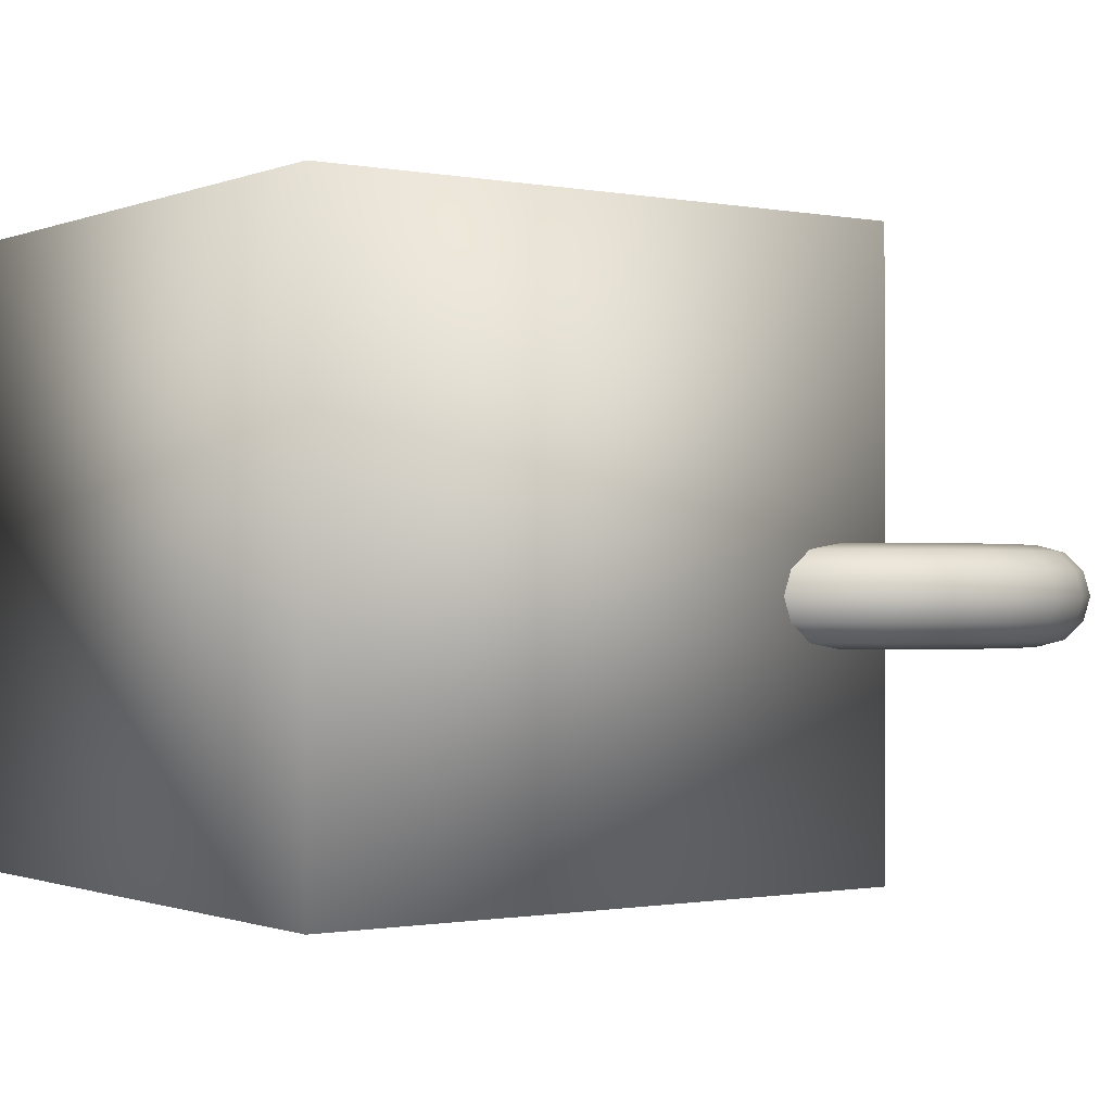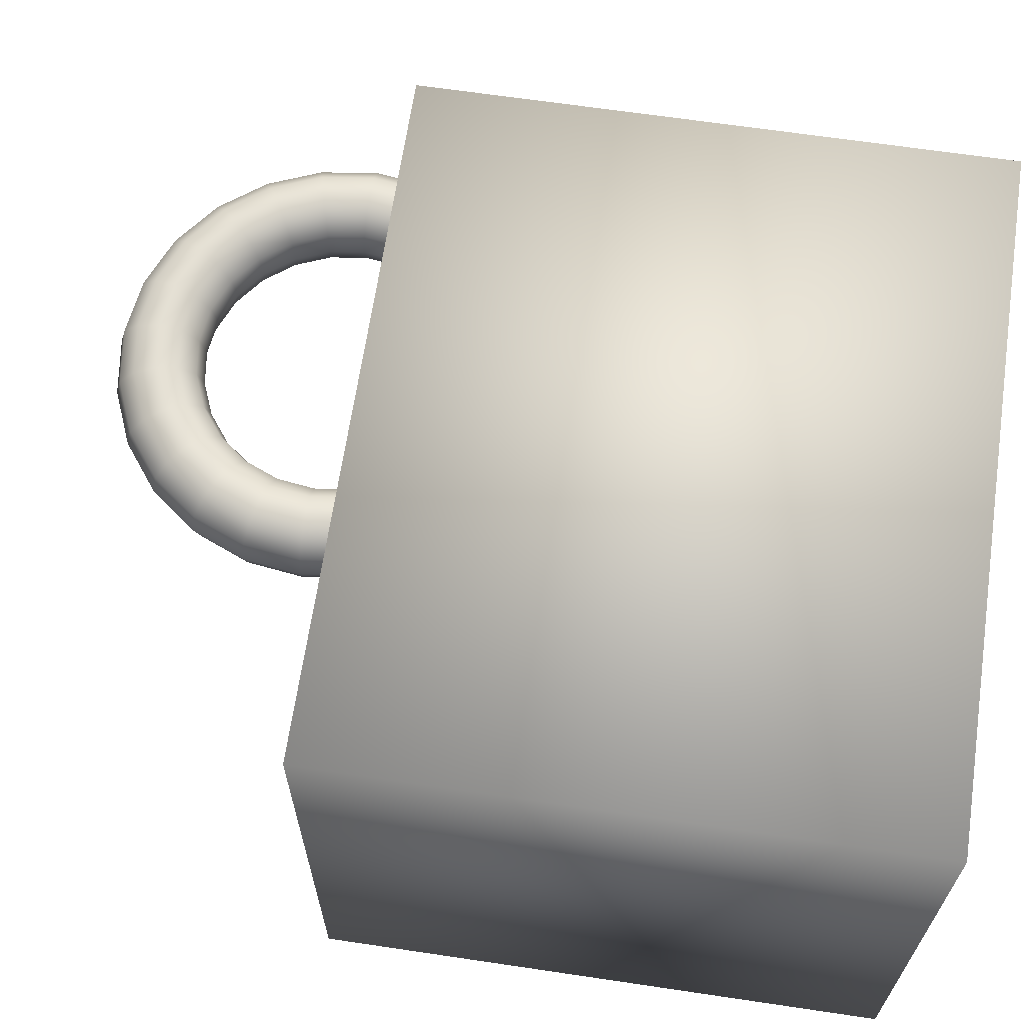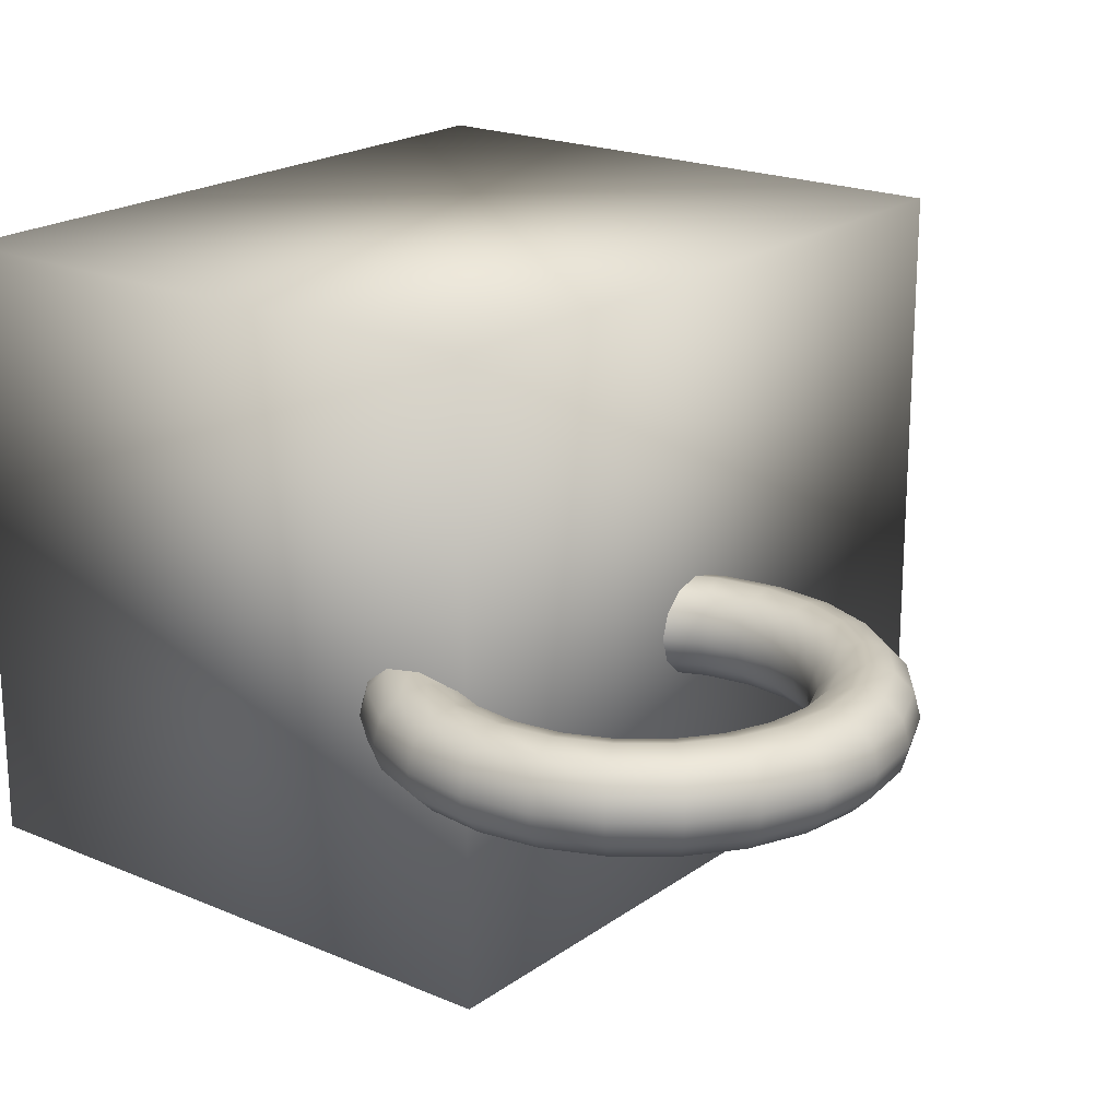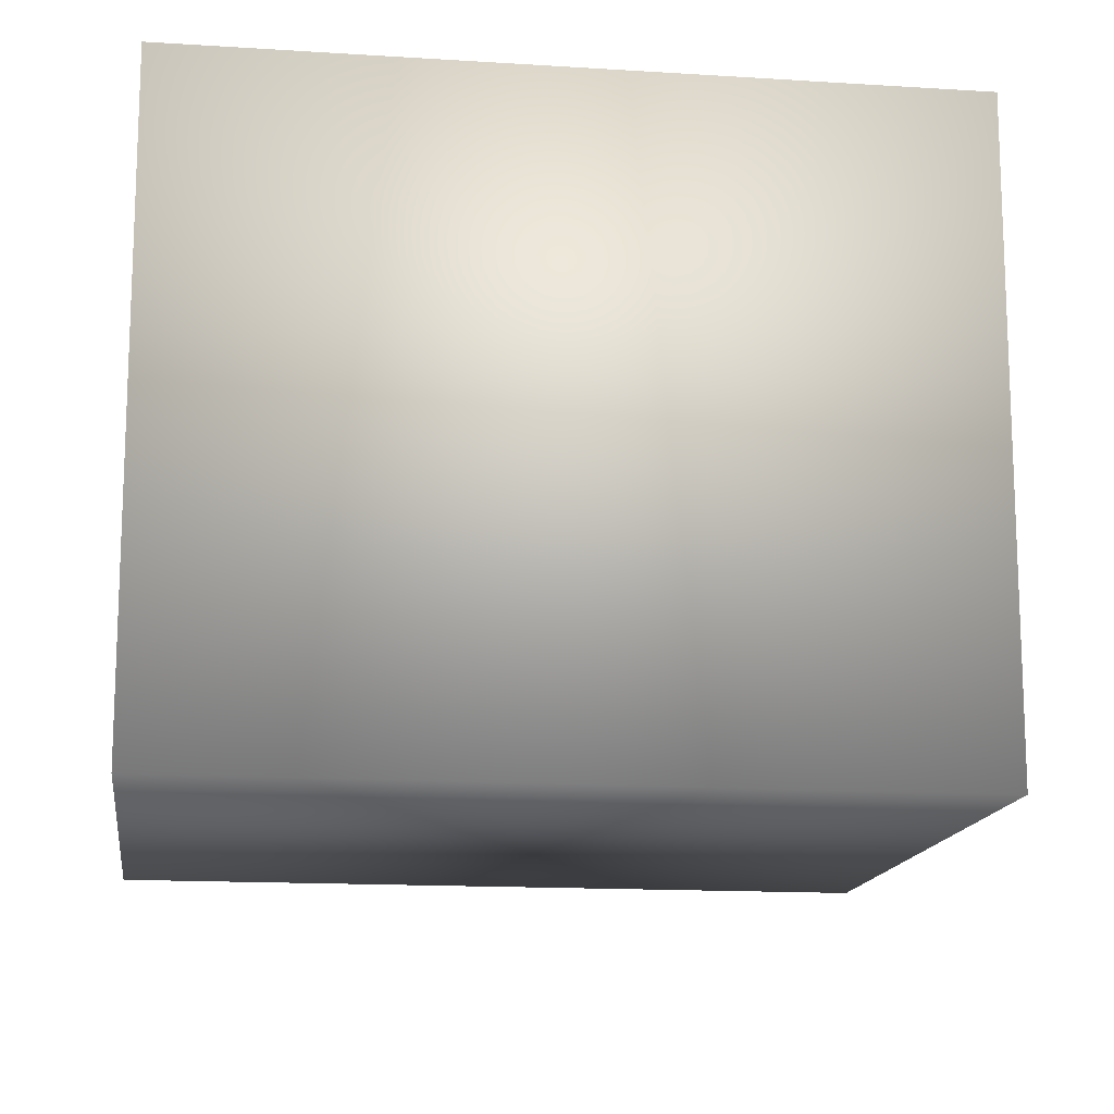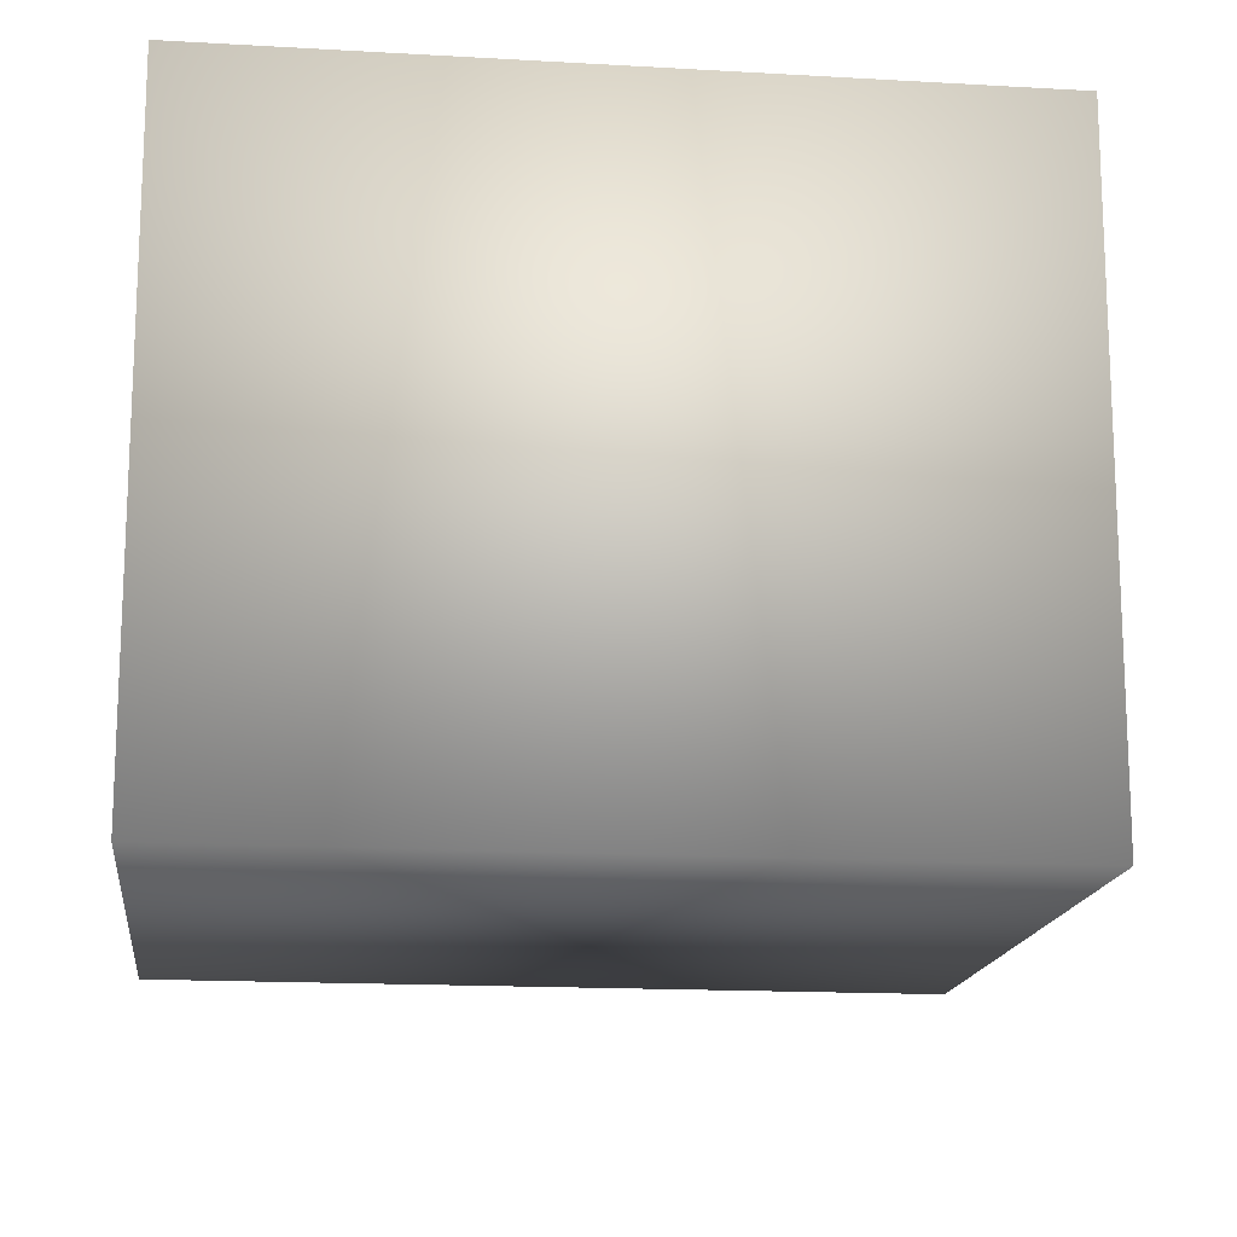
<metadata>
{"format":"obj","ext":"obj","renderer":"f3d","projection":"perspective","resolution":1024,"background":"white","views":[{"elev":-0.8,"azim":54.8,"up":"+Z"},{"elev":65.8,"azim":-81.5,"up":"+Z"},{"elev":20.3,"azim":128.0,"up":"+Z"},{"elev":-14.5,"azim":-7.9,"up":"+Z"},{"elev":-15.8,"azim":-6.9,"up":"+Z"}]}
</metadata>
<code>
v  -23.05 -20.17 -0
v  -23.05 17.29 0
v  21.61 17.29 0
v  21.61 -20.17 -0
v  -23.05 -20.17 37.45
v  21.61 -20.17 37.45
v  21.61 17.29 37.45
v  -23.05 17.29 37.45
o Box001
g Box001
f 1 2 3 4
f 5 6 7 8
f 1 4 6 5
f 4 3 7 6
f 3 2 8 7
f 2 1 5 8
v  12 36.91 16.31
v  12 36.51 17.8
v  15.86 36 17.8
v  15.96 36.39 16.31
v  12 35.42 18.9
v  15.57 34.95 18.9
v  12 33.93 19.29
v  15.19 33.51 19.29
v  12 32.44 18.9
v  14.8 32.07 18.9
v  12 31.35 17.8
v  14.52 31.02 17.8
v  12 30.95 16.31
v  14.42 30.63 16.31
v  12 31.35 14.82
v  14.52 31.02 14.82
v  12 32.44 13.73
v  14.8 32.07 13.73
v  12 33.93 13.33
v  15.19 33.51 13.33
v  12 35.42 13.73
v  15.57 34.95 13.73
v  12 36.51 14.82
v  15.86 36 14.82
v  19.45 34.51 17.8
v  19.65 34.86 16.31
v  18.9 33.57 18.9
v  18.16 32.28 19.29
v  17.41 30.99 18.9
v  16.87 30.05 17.8
v  16.67 29.7 16.31
v  16.87 30.05 14.82
v  17.41 30.99 13.73
v  18.16 32.28 13.33
v  18.9 33.57 13.73
v  19.45 34.51 14.82
v  22.53 32.15 17.8
v  22.81 32.43 16.31
v  21.76 31.38 18.9
v  20.7 30.32 19.29
v  19.65 29.27 18.9
v  18.88 28.5 17.8
v  18.6 28.22 16.31
v  18.88 28.5 14.82
v  19.65 29.27 13.73
v  20.7 30.32 13.33
v  21.76 31.38 13.73
v  22.53 32.15 14.82
v  24.89 29.07 17.8
v  25.24 29.27 16.31
v  23.95 28.52 18.9
v  22.66 27.78 19.29
v  21.37 27.03 18.9
v  20.43 26.49 17.8
v  20.08 26.29 16.31
v  20.43 26.49 14.82
v  21.37 27.03 13.73
v  22.66 27.78 13.33
v  23.95 28.52 13.73
v  24.89 29.07 14.82
v  26.38 25.48 17.8
v  26.77 25.58 16.31
v  25.33 25.19 18.9
v  23.89 24.81 19.29
v  22.45 24.42 18.9
v  21.4 24.14 17.8
v  21.01 24.04 16.31
v  21.4 24.14 14.82
v  22.45 24.42 13.73
v  23.89 24.81 13.33
v  25.33 25.19 13.73
v  26.38 25.48 14.82
v  26.89 21.62 17.8
v  27.29 21.62 16.31
v  25.8 21.62 18.9
v  24.31 21.62 19.29
v  22.82 21.62 18.9
v  21.73 21.62 17.8
v  21.33 21.62 16.31
v  21.73 21.62 14.82
v  22.82 21.62 13.73
v  24.31 21.62 13.33
v  25.8 21.62 13.73
v  26.89 21.62 14.82
v  26.38 17.77 17.8
v  26.77 17.67 16.31
v  25.33 18.05 18.9
v  23.89 18.44 19.29
v  22.45 18.83 18.9
v  21.4 19.11 17.8
v  21.01 19.21 16.31
v  21.4 19.11 14.82
v  22.45 18.83 13.73
v  23.89 18.44 13.33
v  25.33 18.05 13.73
v  26.38 17.77 14.82
v  24.89 14.18 17.8
v  25.24 13.98 16.31
v  23.95 14.73 18.9
v  22.66 15.47 19.29
v  21.37 16.22 18.9
v  20.43 16.76 17.8
v  20.08 16.96 16.31
v  20.43 16.76 14.82
v  21.37 16.22 13.73
v  22.66 15.47 13.33
v  23.95 14.73 13.73
v  24.89 14.18 14.82
v  22.53 11.1 17.8
v  22.81 10.82 16.31
v  21.76 11.87 18.9
v  20.7 12.92 19.29
v  19.65 13.98 18.9
v  18.88 14.75 17.8
v  18.6 15.03 16.31
v  18.88 14.75 14.82
v  19.65 13.98 13.73
v  20.7 12.92 13.33
v  21.76 11.87 13.73
v  22.53 11.1 14.82
v  19.45 8.735 17.8
v  19.65 8.389 16.31
v  18.9 9.679 18.9
v  18.16 10.97 19.29
v  17.41 12.26 18.9
v  16.87 13.2 17.8
v  16.67 13.55 16.31
v  16.87 13.2 14.82
v  17.41 12.26 13.73
v  18.16 10.97 13.33
v  18.9 9.679 13.73
v  19.45 8.735 14.82
v  15.86 7.248 17.8
v  15.96 6.862 16.31
v  15.57 8.301 18.9
v  15.19 9.741 19.29
v  14.8 11.18 18.9
v  14.52 12.23 17.8
v  14.42 12.62 16.31
v  14.52 12.23 14.82
v  14.8 11.18 13.73
v  15.19 9.741 13.33
v  15.57 8.301 13.73
v  15.86 7.248 14.82
v  12 6.741 17.8
v  12 6.341 16.31
v  12 7.831 18.9
v  12 9.321 19.29
v  12 10.81 18.9
v  12 11.9 17.8
v  12 12.3 16.31
v  12 11.9 14.82
v  12 10.81 13.73
v  12 9.321 13.33
v  12 7.831 13.73
v  12 6.741 14.82
v  8.152 7.248 17.8
v  8.049 6.862 16.31
v  8.435 8.301 18.9
v  8.82 9.741 19.29
v  9.206 11.18 18.9
v  9.488 12.23 17.8
v  9.592 12.62 16.31
v  9.488 12.23 14.82
v  9.206 11.18 13.73
v  8.82 9.741 13.33
v  8.435 8.301 13.73
v  8.152 7.248 14.82
v  4.563 8.735 17.8
v  4.363 8.389 16.31
v  5.108 9.679 18.9
v  5.853 10.97 19.29
v  6.598 12.26 18.9
v  7.143 13.2 17.8
v  7.343 13.55 16.31
v  7.143 13.2 14.82
v  6.598 12.26 13.73
v  5.853 10.97 13.33
v  5.108 9.679 13.73
v  4.563 8.735 14.82
v  1.48 11.1 17.8
v  1.198 10.82 16.31
v  2.251 11.87 18.9
v  3.305 12.92 19.29
v  4.358 13.98 18.9
v  5.13 14.75 17.8
v  5.412 15.03 16.31
v  5.13 14.75 14.82
v  4.358 13.98 13.73
v  3.305 12.92 13.33
v  2.251 11.87 13.73
v  1.48 11.1 14.82
v  -0.8853 14.18 17.8
v  -1.231 13.98 16.31
v  0.0593 14.73 18.9
v  1.35 15.47 19.29
v  2.64 16.22 18.9
v  3.584 16.76 17.8
v  3.93 16.96 16.31
v  3.584 16.76 14.82
v  2.64 16.22 13.73
v  1.35 15.47 13.33
v  0.0593 14.73 13.73
v  -0.8853 14.18 14.82
v  -2.372 17.77 17.8
v  -2.758 17.67 16.31
v  -1.319 18.05 18.9
v  0.1205 18.44 19.29
v  1.56 18.83 18.9
v  2.613 19.11 17.8
v  2.999 19.21 16.31
v  2.613 19.11 14.82
v  1.56 18.83 13.73
v  0.1205 18.44 13.33
v  -1.319 18.05 13.73
v  -2.372 17.77 14.82
v  -2.879 21.62 17.8
v  -3.279 21.62 16.31
v  -1.789 21.62 18.9
v  -0.2987 21.62 19.29
v  1.191 21.62 18.9
v  2.282 21.62 17.8
v  2.681 21.62 16.31
v  2.282 21.62 14.82
v  1.191 21.62 13.73
v  -0.2987 21.62 13.33
v  -1.789 21.62 13.73
v  -2.879 21.62 14.82
v  -2.372 25.48 17.8
v  -2.758 25.58 16.31
v  -1.319 25.19 18.9
v  0.1205 24.81 19.29
v  1.56 24.42 18.9
v  2.613 24.14 17.8
v  2.999 24.04 16.31
v  2.613 24.14 14.82
v  1.56 24.42 13.73
v  0.1205 24.81 13.33
v  -1.319 25.19 13.73
v  -2.372 25.48 14.82
v  -0.8853 29.07 17.8
v  -1.231 29.27 16.31
v  0.0593 28.52 18.9
v  1.35 27.78 19.29
v  2.64 27.03 18.9
v  3.584 26.49 17.8
v  3.93 26.29 16.31
v  3.584 26.49 14.82
v  2.64 27.03 13.73
v  1.35 27.78 13.33
v  0.0593 28.52 13.73
v  -0.8853 29.07 14.82
v  1.48 32.15 17.8
v  1.198 32.43 16.31
v  2.251 31.38 18.9
v  3.305 30.32 19.29
v  4.358 29.27 18.9
v  5.13 28.5 17.8
v  5.412 28.22 16.31
v  5.13 28.5 14.82
v  4.358 29.27 13.73
v  3.305 30.32 13.33
v  2.251 31.38 13.73
v  1.48 32.15 14.82
v  4.563 34.51 17.8
v  4.363 34.86 16.31
v  5.108 33.57 18.9
v  5.853 32.28 19.29
v  6.598 30.99 18.9
v  7.143 30.05 17.8
v  7.343 29.7 16.31
v  7.143 30.05 14.82
v  6.598 30.99 13.73
v  5.853 32.28 13.33
v  5.108 33.57 13.73
v  4.563 34.51 14.82
v  8.152 36 17.8
v  8.049 36.39 16.31
v  8.435 34.95 18.9
v  8.82 33.51 19.29
v  9.206 32.07 18.9
v  9.488 31.02 17.8
v  9.592 30.63 16.31
v  9.488 31.02 14.82
v  9.206 32.07 13.73
v  8.82 33.51 13.33
v  8.435 34.95 13.73
v  8.152 36 14.82
o Torus001
g Torus001
f 9 10 11 12
f 10 13 14 11
f 13 15 16 14
f 15 17 18 16
f 17 19 20 18
f 19 21 22 20
f 21 23 24 22
f 23 25 26 24
f 25 27 28 26
f 27 29 30 28
f 29 31 32 30
f 31 9 12 32
f 12 11 33 34
f 11 14 35 33
f 14 16 36 35
f 16 18 37 36
f 18 20 38 37
f 20 22 39 38
f 22 24 40 39
f 24 26 41 40
f 26 28 42 41
f 28 30 43 42
f 30 32 44 43
f 32 12 34 44
f 34 33 45 46
f 33 35 47 45
f 35 36 48 47
f 36 37 49 48
f 37 38 50 49
f 38 39 51 50
f 39 40 52 51
f 40 41 53 52
f 41 42 54 53
f 42 43 55 54
f 43 44 56 55
f 44 34 46 56
f 46 45 57 58
f 45 47 59 57
f 47 48 60 59
f 48 49 61 60
f 49 50 62 61
f 50 51 63 62
f 51 52 64 63
f 52 53 65 64
f 53 54 66 65
f 54 55 67 66
f 55 56 68 67
f 56 46 58 68
f 58 57 69 70
f 57 59 71 69
f 59 60 72 71
f 60 61 73 72
f 61 62 74 73
f 62 63 75 74
f 63 64 76 75
f 64 65 77 76
f 65 66 78 77
f 66 67 79 78
f 67 68 80 79
f 68 58 70 80
f 70 69 81 82
f 69 71 83 81
f 71 72 84 83
f 72 73 85 84
f 73 74 86 85
f 74 75 87 86
f 75 76 88 87
f 76 77 89 88
f 77 78 90 89
f 78 79 91 90
f 79 80 92 91
f 80 70 82 92
f 82 81 93 94
f 81 83 95 93
f 83 84 96 95
f 84 85 97 96
f 85 86 98 97
f 86 87 99 98
f 87 88 100 99
f 88 89 101 100
f 89 90 102 101
f 90 91 103 102
f 91 92 104 103
f 92 82 94 104
f 94 93 105 106
f 93 95 107 105
f 95 96 108 107
f 96 97 109 108
f 97 98 110 109
f 98 99 111 110
f 99 100 112 111
f 100 101 113 112
f 101 102 114 113
f 102 103 115 114
f 103 104 116 115
f 104 94 106 116
f 106 105 117 118
f 105 107 119 117
f 107 108 120 119
f 108 109 121 120
f 109 110 122 121
f 110 111 123 122
f 111 112 124 123
f 112 113 125 124
f 113 114 126 125
f 114 115 127 126
f 115 116 128 127
f 116 106 118 128
f 118 117 129 130
f 117 119 131 129
f 119 120 132 131
f 120 121 133 132
f 121 122 134 133
f 122 123 135 134
f 123 124 136 135
f 124 125 137 136
f 125 126 138 137
f 126 127 139 138
f 127 128 140 139
f 128 118 130 140
f 130 129 141 142
f 129 131 143 141
f 131 132 144 143
f 132 133 145 144
f 133 134 146 145
f 134 135 147 146
f 135 136 148 147
f 136 137 149 148
f 137 138 150 149
f 138 139 151 150
f 139 140 152 151
f 140 130 142 152
f 142 141 153 154
f 141 143 155 153
f 143 144 156 155
f 144 145 157 156
f 145 146 158 157
f 146 147 159 158
f 147 148 160 159
f 148 149 161 160
f 149 150 162 161
f 150 151 163 162
f 151 152 164 163
f 152 142 154 164
f 154 153 165 166
f 153 155 167 165
f 155 156 168 167
f 156 157 169 168
f 157 158 170 169
f 158 159 171 170
f 159 160 172 171
f 160 161 173 172
f 161 162 174 173
f 162 163 175 174
f 163 164 176 175
f 164 154 166 176
f 166 165 177 178
f 165 167 179 177
f 167 168 180 179
f 168 169 181 180
f 169 170 182 181
f 170 171 183 182
f 171 172 184 183
f 172 173 185 184
f 173 174 186 185
f 174 175 187 186
f 175 176 188 187
f 176 166 178 188
f 178 177 189 190
f 177 179 191 189
f 179 180 192 191
f 180 181 193 192
f 181 182 194 193
f 182 183 195 194
f 183 184 196 195
f 184 185 197 196
f 185 186 198 197
f 186 187 199 198
f 187 188 200 199
f 188 178 190 200
f 190 189 201 202
f 189 191 203 201
f 191 192 204 203
f 192 193 205 204
f 193 194 206 205
f 194 195 207 206
f 195 196 208 207
f 196 197 209 208
f 197 198 210 209
f 198 199 211 210
f 199 200 212 211
f 200 190 202 212
f 202 201 213 214
f 201 203 215 213
f 203 204 216 215
f 204 205 217 216
f 205 206 218 217
f 206 207 219 218
f 207 208 220 219
f 208 209 221 220
f 209 210 222 221
f 210 211 223 222
f 211 212 224 223
f 212 202 214 224
f 214 213 225 226
f 213 215 227 225
f 215 216 228 227
f 216 217 229 228
f 217 218 230 229
f 218 219 231 230
f 219 220 232 231
f 220 221 233 232
f 221 222 234 233
f 222 223 235 234
f 223 224 236 235
f 224 214 226 236
f 226 225 237 238
f 225 227 239 237
f 227 228 240 239
f 228 229 241 240
f 229 230 242 241
f 230 231 243 242
f 231 232 244 243
f 232 233 245 244
f 233 234 246 245
f 234 235 247 246
f 235 236 248 247
f 236 226 238 248
f 238 237 249 250
f 237 239 251 249
f 239 240 252 251
f 240 241 253 252
f 241 242 254 253
f 242 243 255 254
f 243 244 256 255
f 244 245 257 256
f 245 246 258 257
f 246 247 259 258
f 247 248 260 259
f 248 238 250 260
f 250 249 261 262
f 249 251 263 261
f 251 252 264 263
f 252 253 265 264
f 253 254 266 265
f 254 255 267 266
f 255 256 268 267
f 256 257 269 268
f 257 258 270 269
f 258 259 271 270
f 259 260 272 271
f 260 250 262 272
f 262 261 273 274
f 261 263 275 273
f 263 264 276 275
f 264 265 277 276
f 265 266 278 277
f 266 267 279 278
f 267 268 280 279
f 268 269 281 280
f 269 270 282 281
f 270 271 283 282
f 271 272 284 283
f 272 262 274 284
f 274 273 285 286
f 273 275 287 285
f 275 276 288 287
f 276 277 289 288
f 277 278 290 289
f 278 279 291 290
f 279 280 292 291
f 280 281 293 292
f 281 282 294 293
f 282 283 295 294
f 283 284 296 295
f 284 274 286 296
f 286 285 10 9
f 285 287 13 10
f 287 288 15 13
f 288 289 17 15
f 289 290 19 17
f 290 291 21 19
f 291 292 23 21
f 292 293 25 23
f 293 294 27 25
f 294 295 29 27
f 295 296 31 29
f 296 286 9 31

</code>
